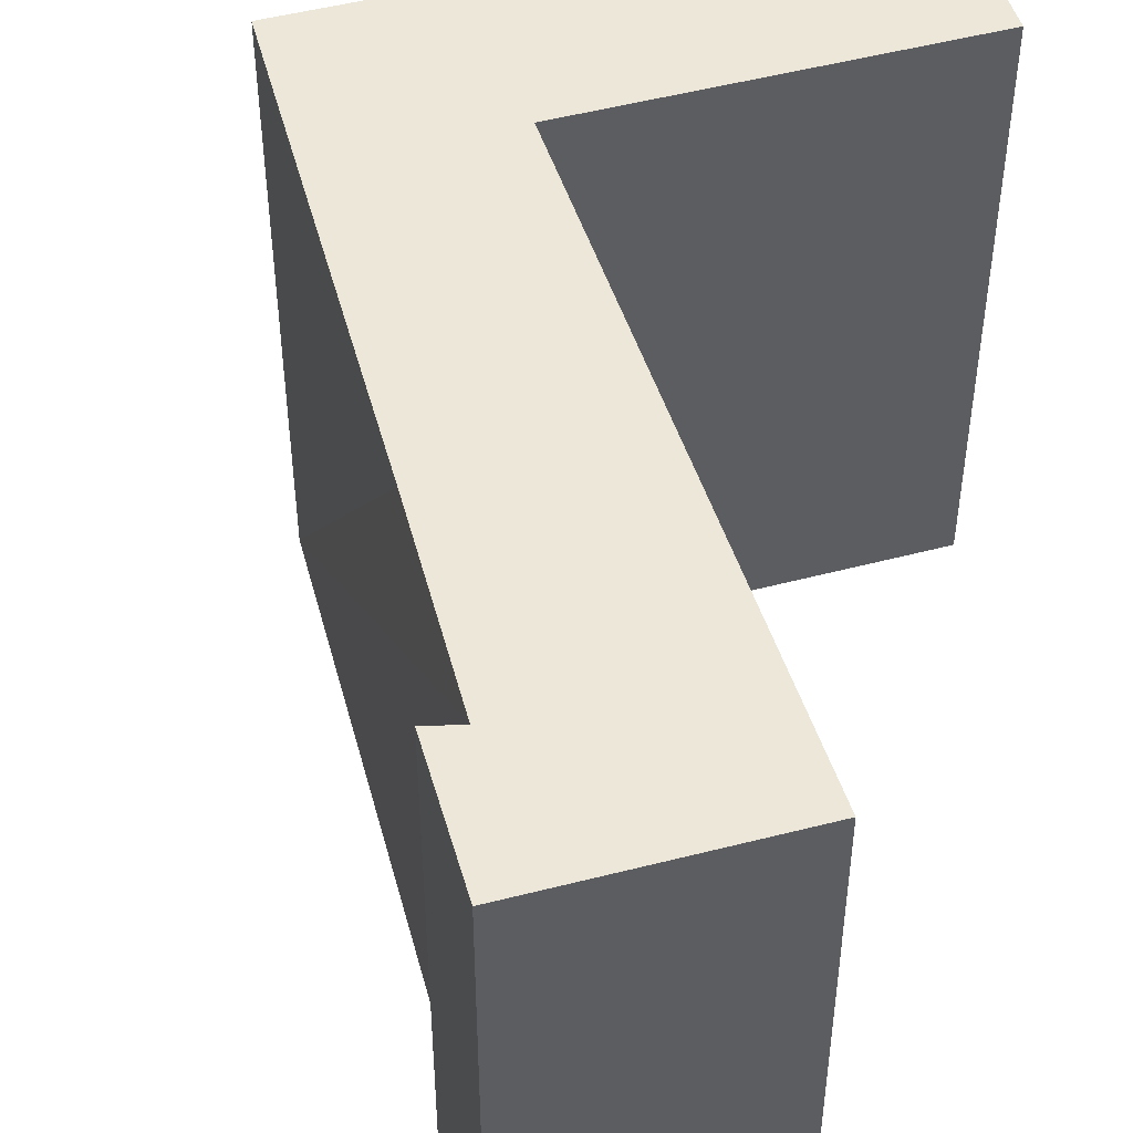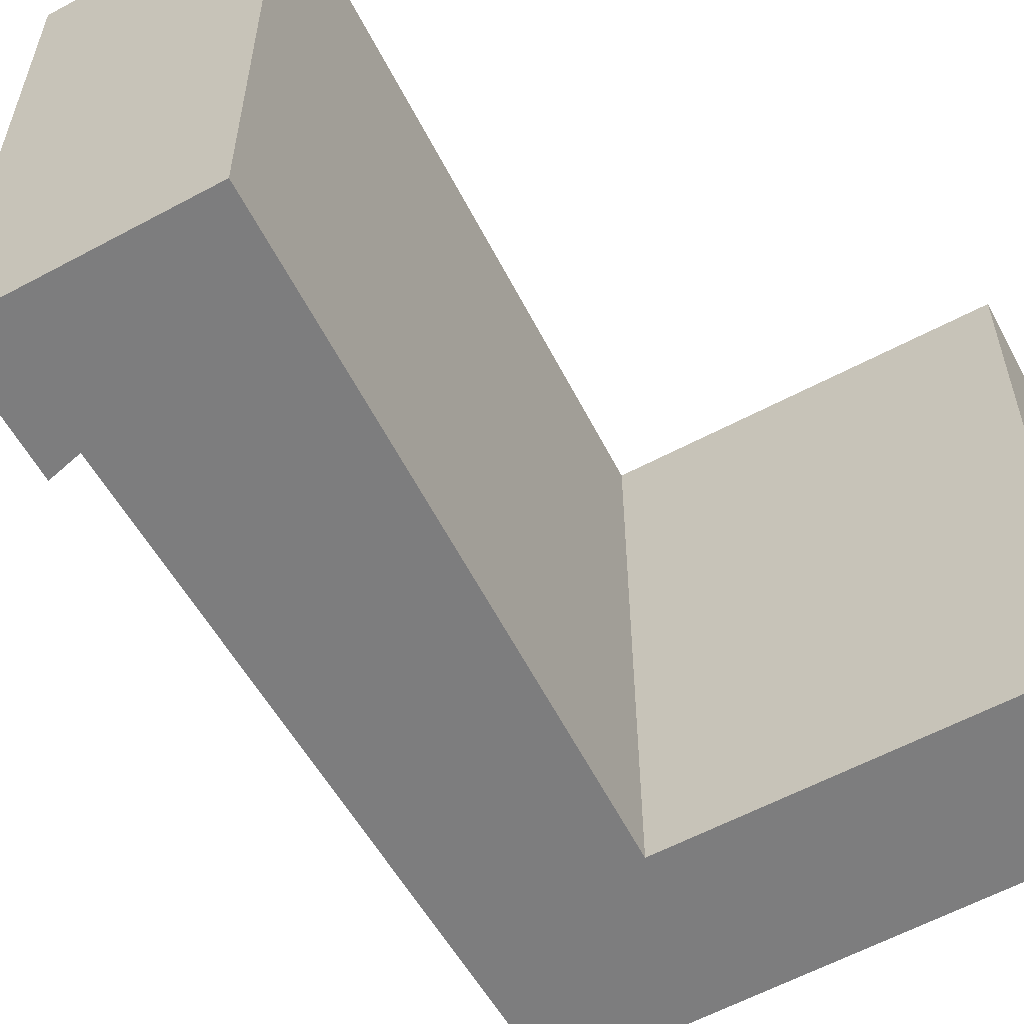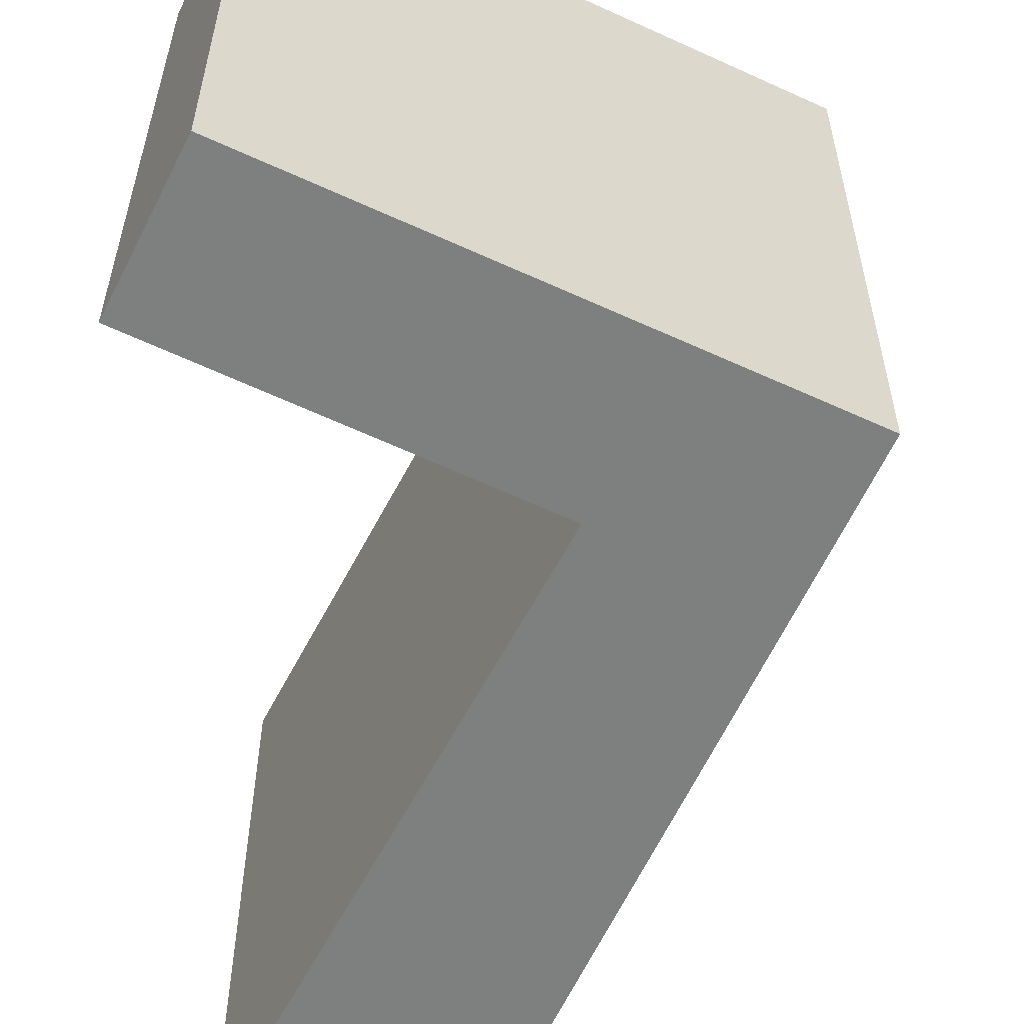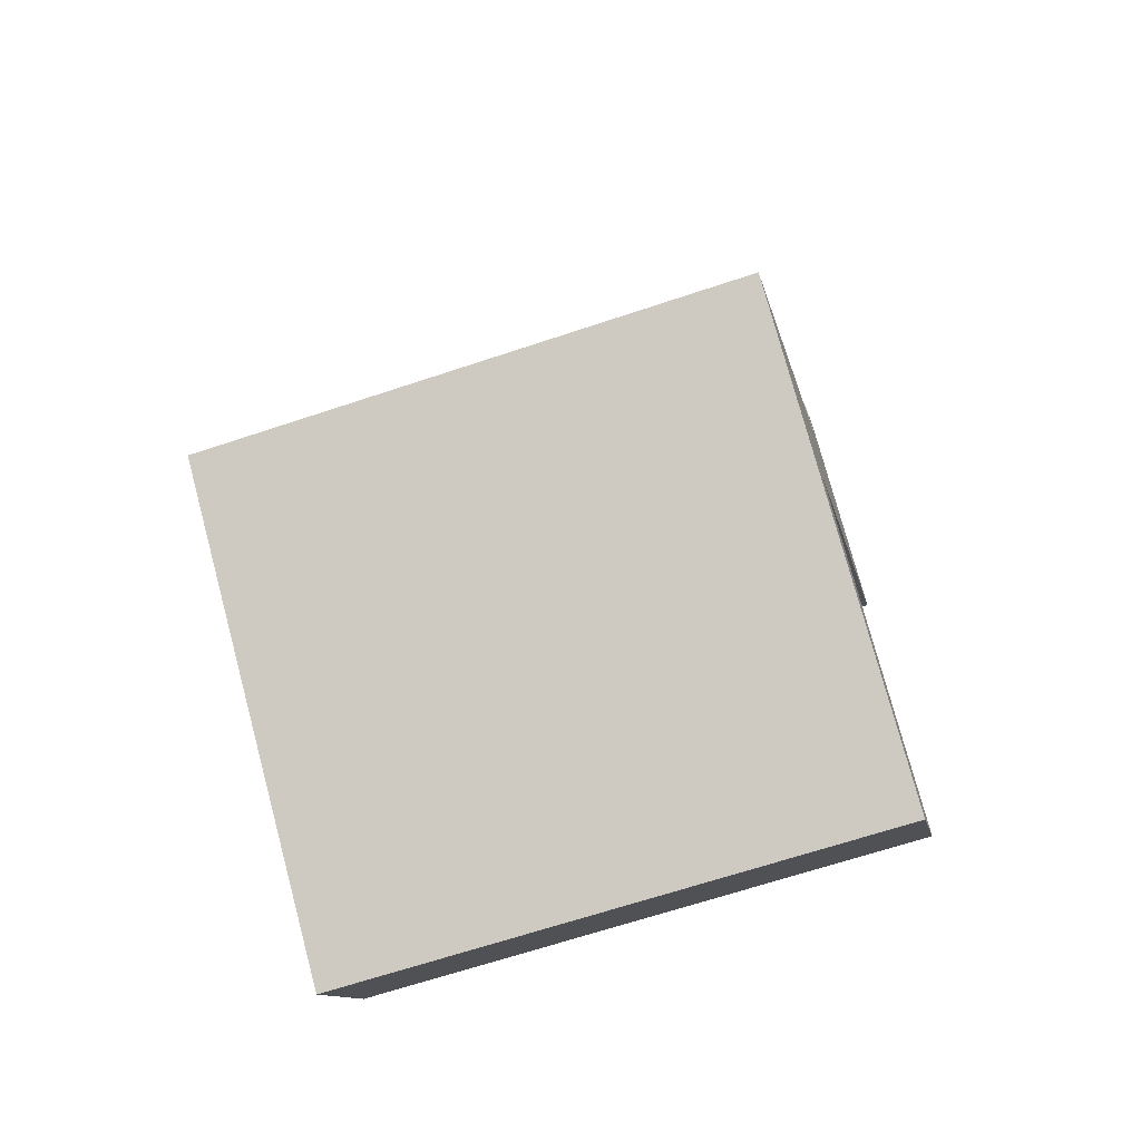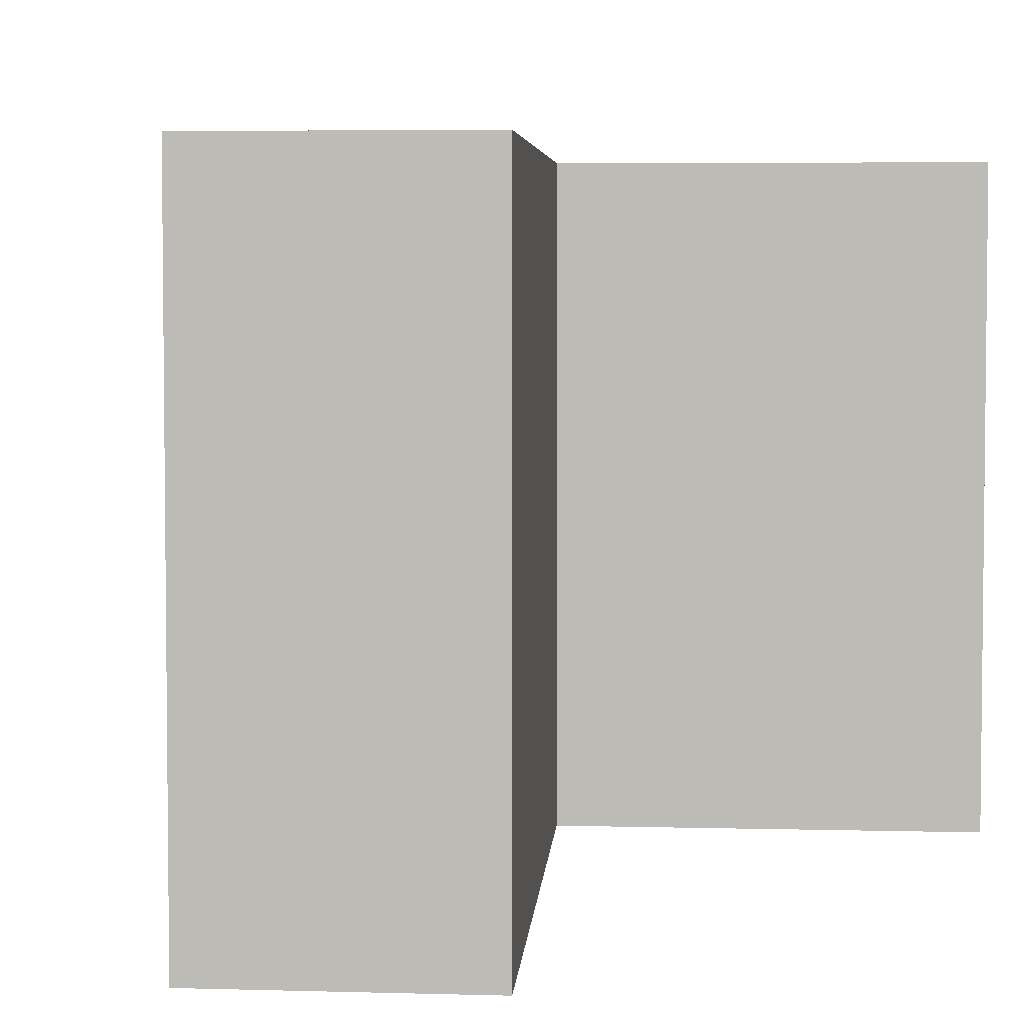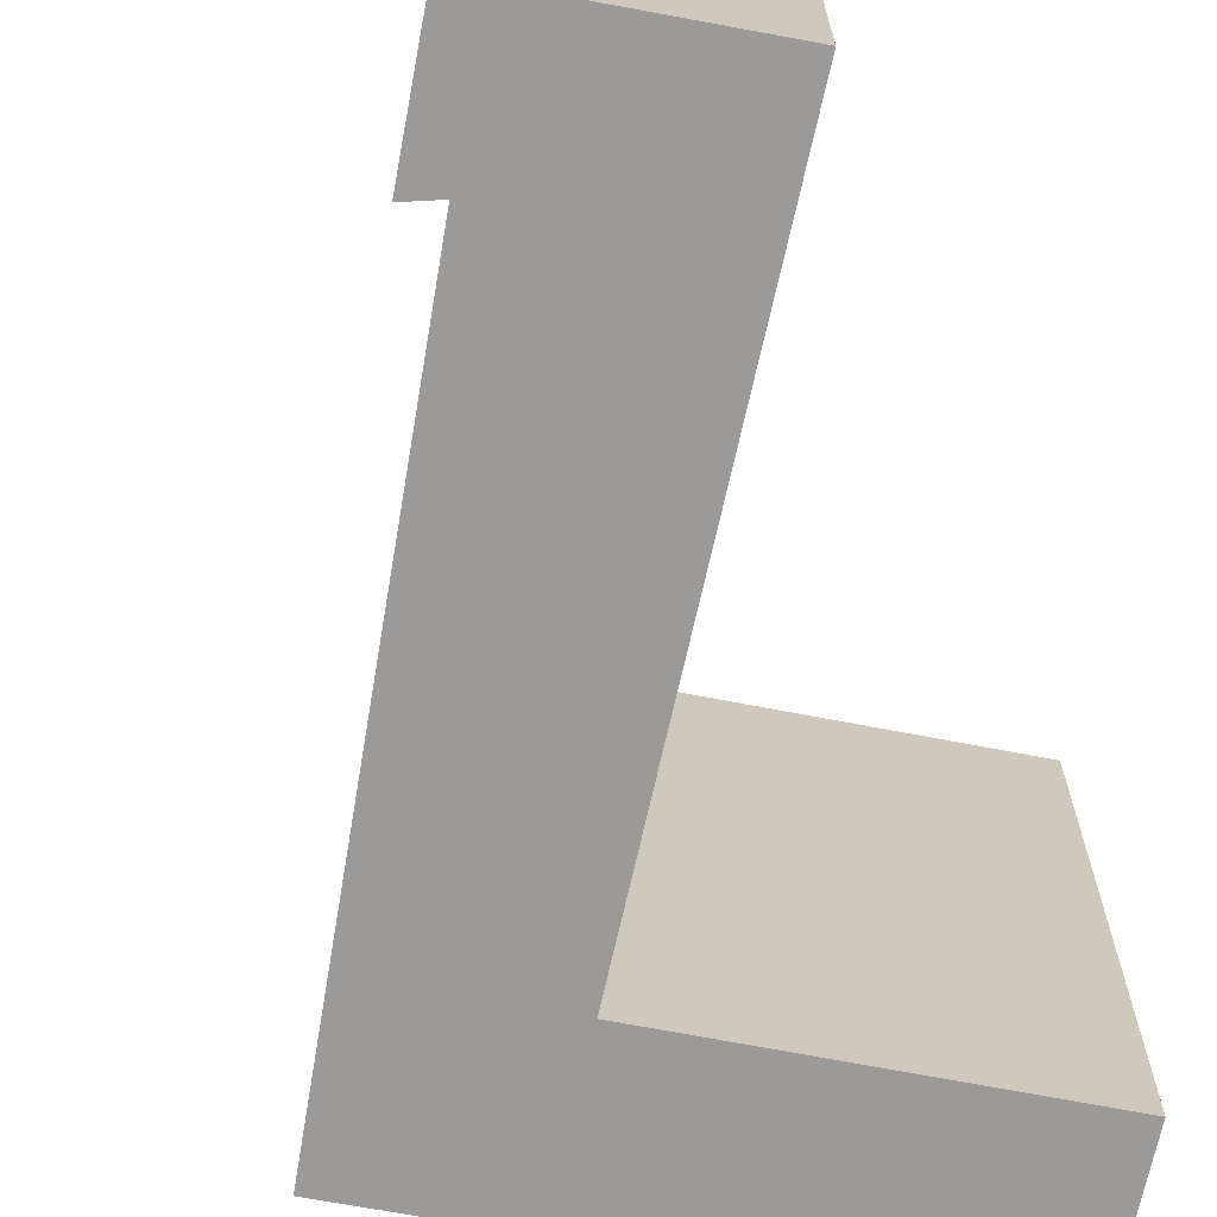
<metadata>
{"format":"obj","ext":"obj","renderer":"f3d","projection":"perspective","resolution":1024,"background":"white","views":[{"elev":49.8,"azim":19.5,"up":"+Y"},{"elev":-59.2,"azim":64.4,"up":"+Y"},{"elev":-59.6,"azim":-170.0,"up":"+Y"},{"elev":-66.8,"azim":-71.5,"up":"+Z"},{"elev":4.5,"azim":40.8,"up":"+Y"},{"elev":-69.3,"azim":24.8,"up":"+Y"}]}
</metadata>
<code>
v  3.649 3.434 3.195
v  2.047 3.434 3.337
v  2.515 3.434 3.998
v  2.231 3.434 3.264
v  1.922 3.434 2.808
v  1.571 3.434 2.29
v  1.37 3.434 0.199
v  1.279 3.434 1.865
v  0.785 3.434 1.145
v  0 3.434 2.103e-16
v  2.587 3.434 -1.834
v  3.147 3.434 -1.079
v  2.047 -2.043e-16 3.337
v  2.515 -2.448e-16 3.998
v  0 0 0
v  2.231 -1.999e-16 3.264
v  0.785 -7.011e-17 1.145
v  1.279 -1.142e-16 1.865
v  1.922 -1.719e-16 2.808
v  1.571 -1.402e-16 2.29
v  3.649 -1.956e-16 3.195
v  1.37 -1.219e-17 0.199
v  3.147 6.607e-17 -1.079
v  2.587 1.123e-16 -1.834
g defaultobject
f 1 2 3
f 2 1 4
f 4 1 5
f 5 1 6
f 6 1 7
f 6 7 8
f 8 7 9
f 9 7 10
f 10 7 11
f 11 7 12
f 13 3 2
f 3 13 14
f 15 9 10
f 9 15 8
f 8 15 6
f 6 15 5
f 5 15 4
f 4 15 16
f 16 15 17
f 16 17 18
f 16 18 19
f 19 18 20
f 14 1 3
f 1 14 21
f 22 12 7
f 12 22 23
f 21 7 1
f 7 21 22
f 23 11 12
f 11 23 24
f 24 10 11
f 10 24 15
f 16 2 4
f 2 16 13
f 23 15 24
f 15 23 22
f 15 22 17
f 17 22 21
f 17 21 18
f 18 21 20
f 20 21 19
f 19 21 16
f 16 21 13
f 13 21 14

</code>
